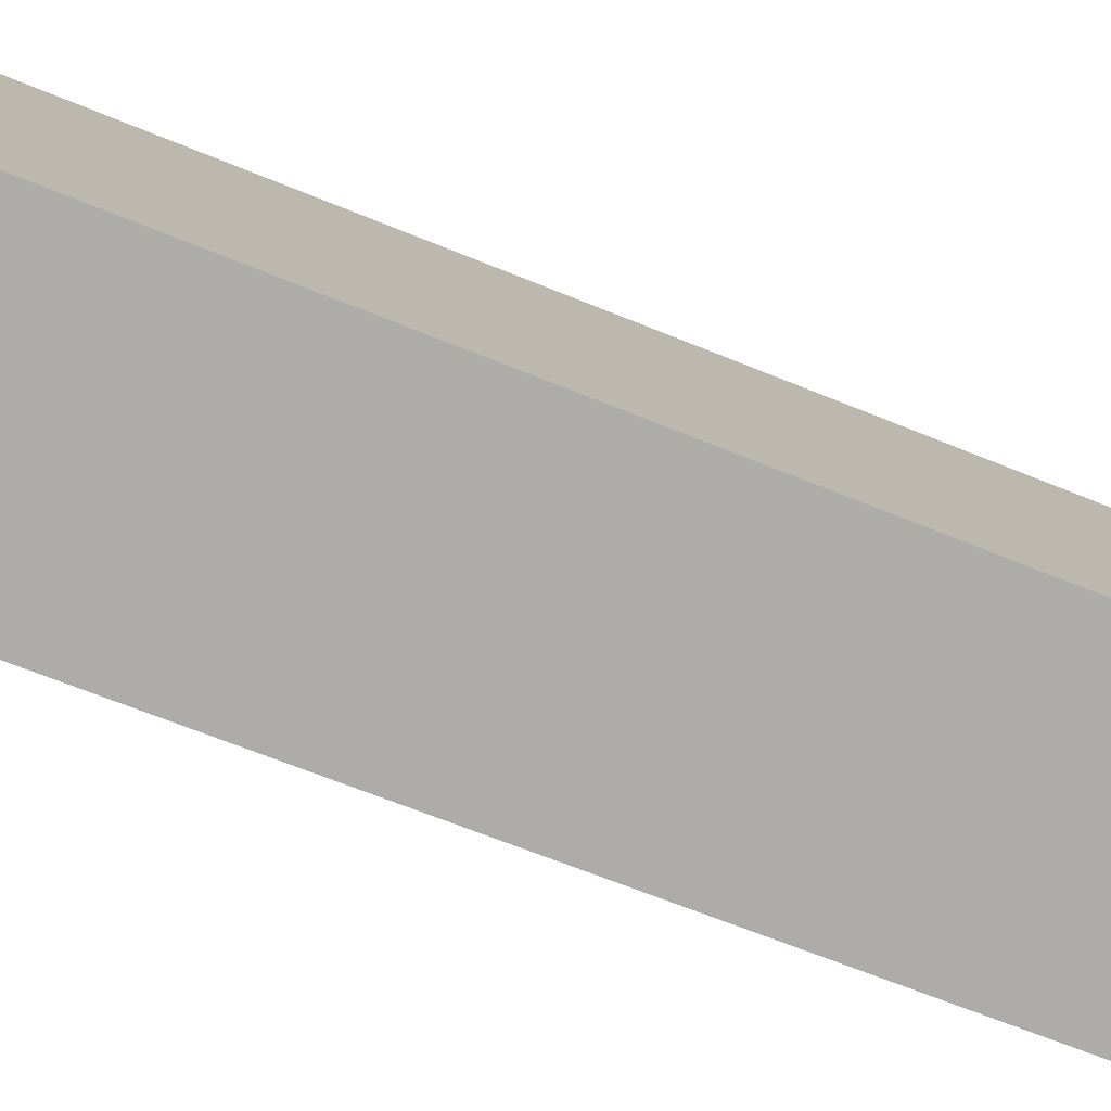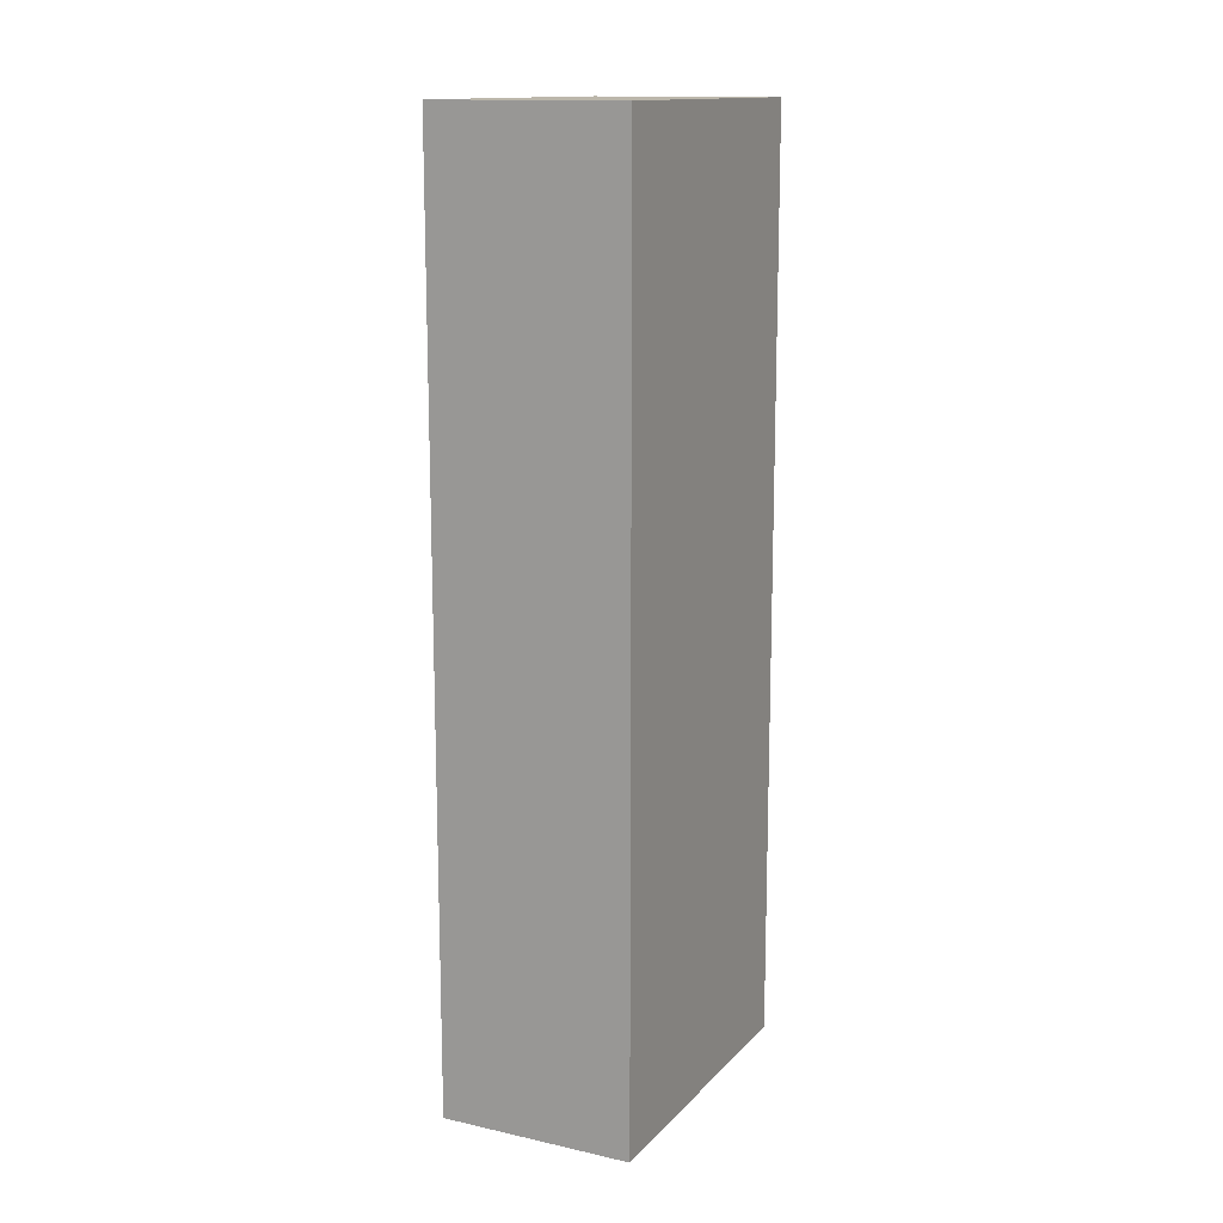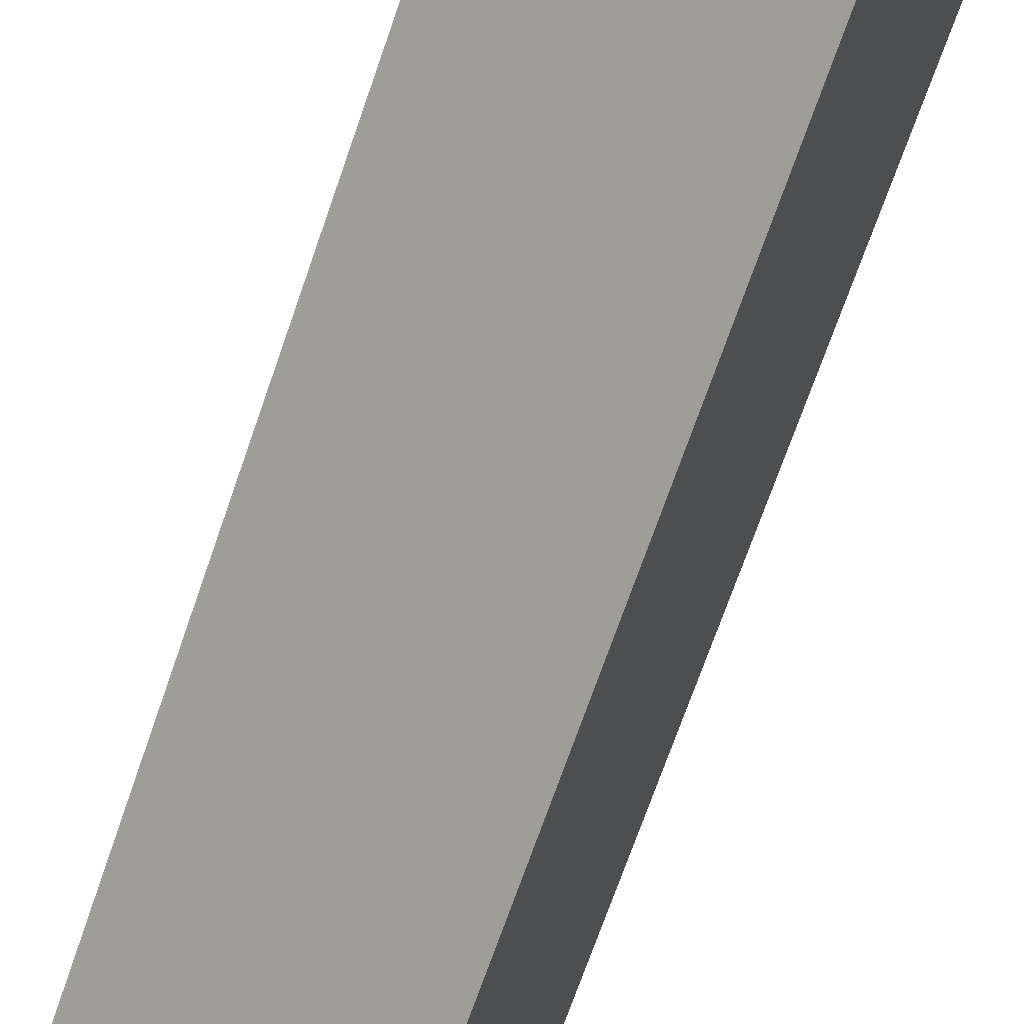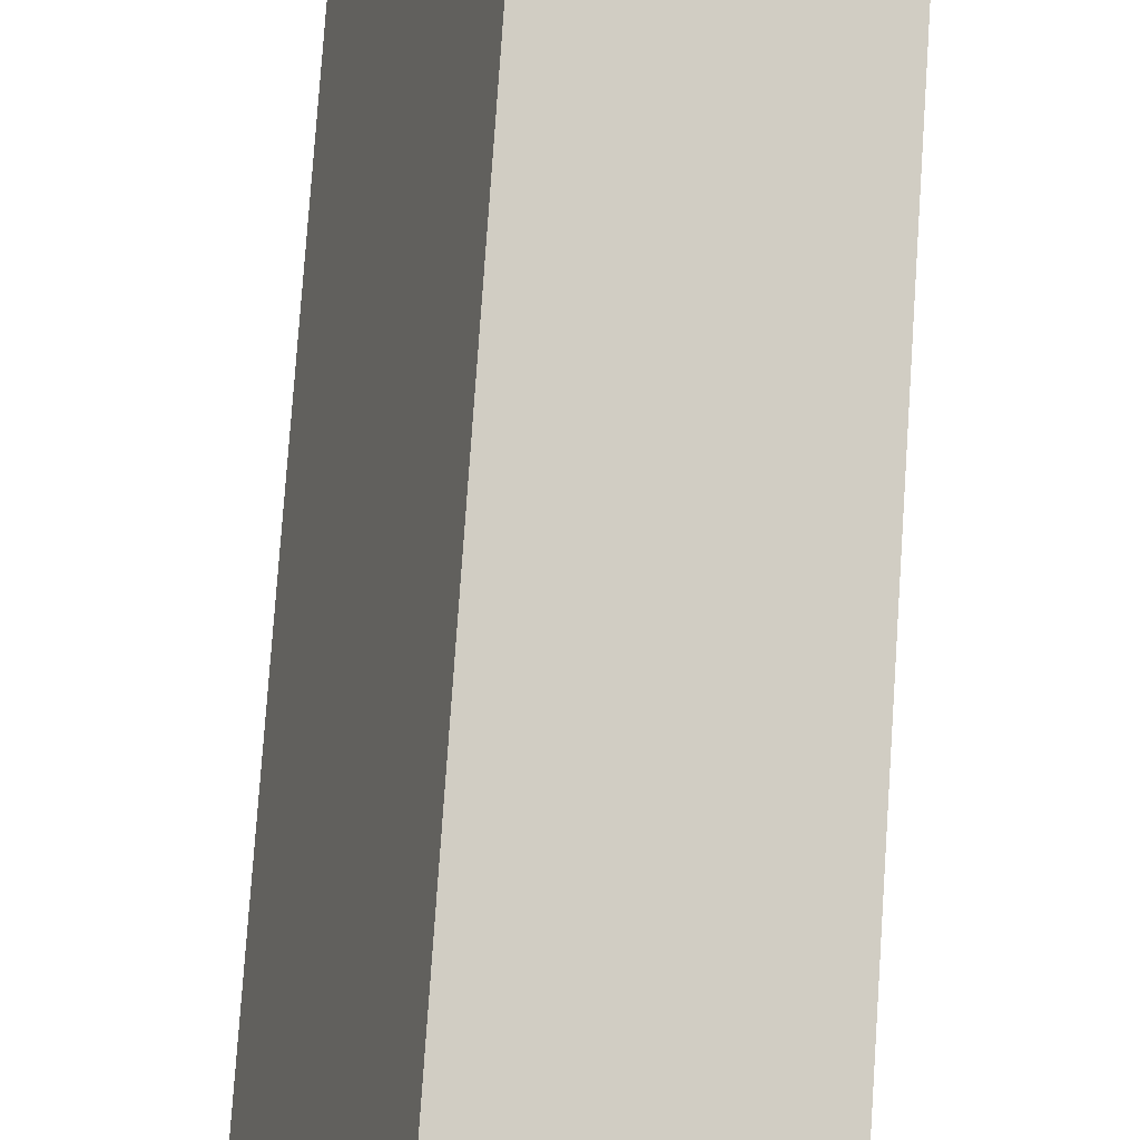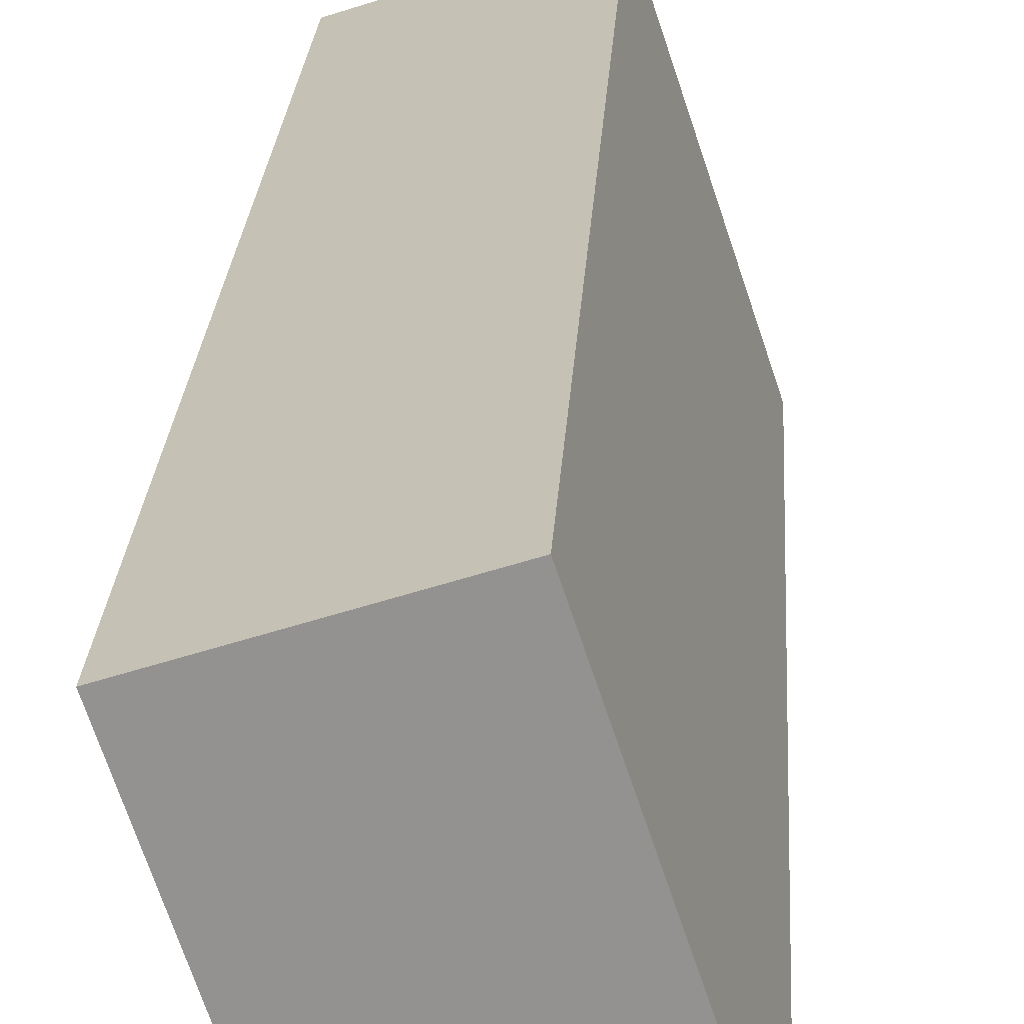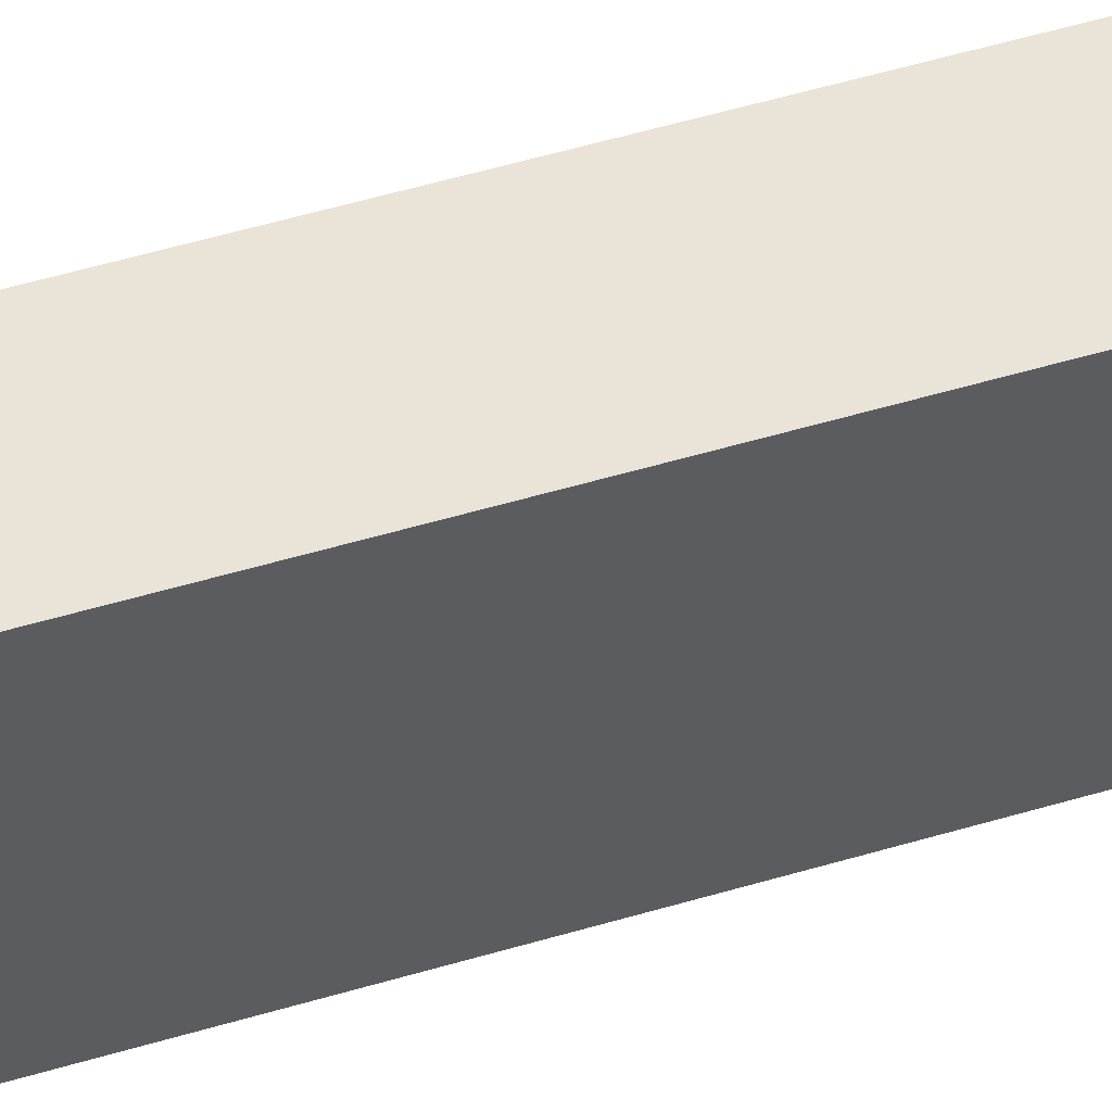
<metadata>
{"format":"obj","ext":"obj","renderer":"f3d","projection":"perspective","resolution":1024,"background":"white","views":[{"elev":-59.6,"azim":-113.6,"up":"+Z"},{"elev":14.0,"azim":-135.5,"up":"+Y"},{"elev":-69.9,"azim":-19.0,"up":"+Z"},{"elev":76.7,"azim":3.9,"up":"+Z"},{"elev":23.1,"azim":-176.7,"up":"+Z"},{"elev":68.2,"azim":-105.4,"up":"+Z"}]}
</metadata>
<code>
v  4.662 23.51 -1.541
v  2.535 23.51 7.65
v  7.169 23.51 6.118
v  1.385 23.51 4.179
v  0 23.51 1.44e-15
v  2.535 -4.684e-16 7.65
v  7.169 -3.746e-16 6.118
v  4.662 9.436e-17 -1.541
v  0 0 0
v  1.385 -2.559e-16 4.179
g defaultobject
f 1 2 3
f 2 1 4
f 4 1 5
f 6 3 2
f 3 6 7
f 7 1 3
f 1 7 8
f 8 5 1
f 5 8 9
f 4 6 2
f 6 4 5
f 6 5 10
f 10 5 9
f 6 8 7
f 8 6 10
f 8 10 9

</code>
